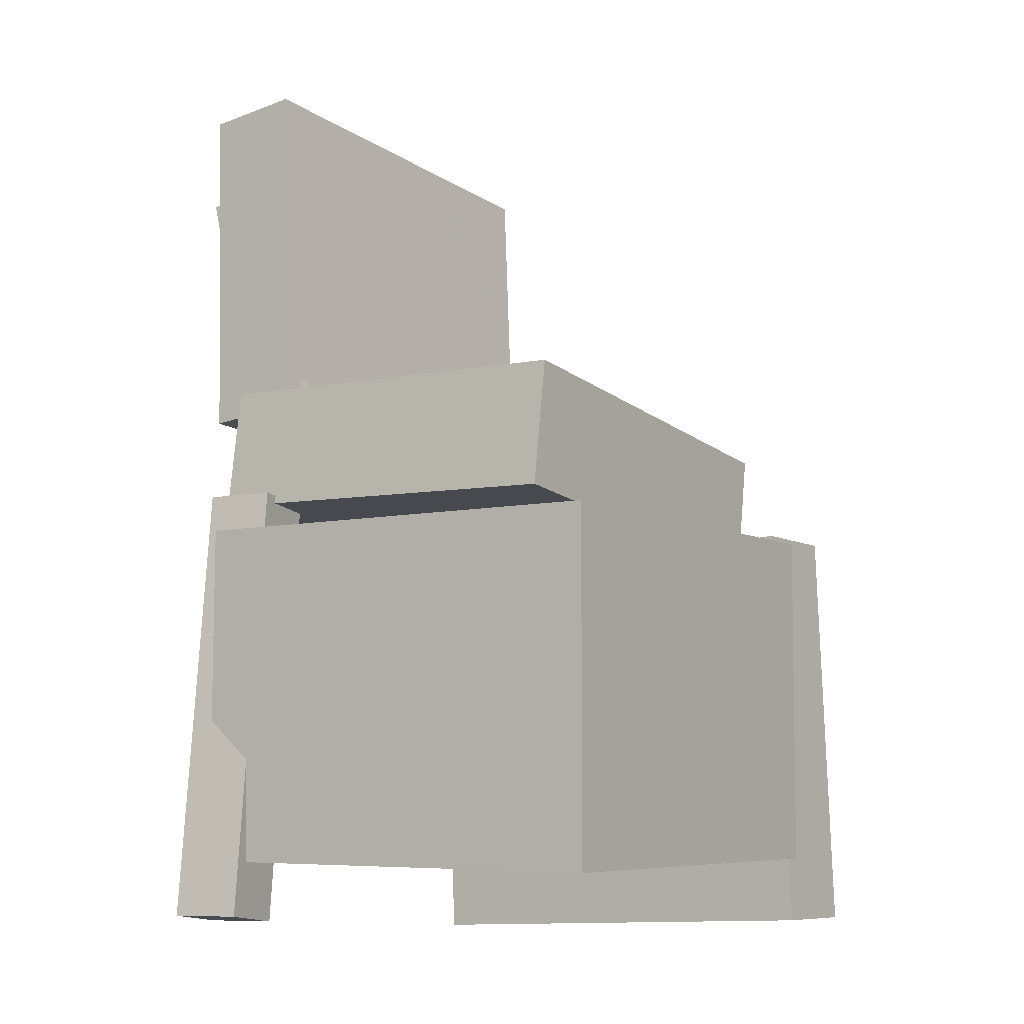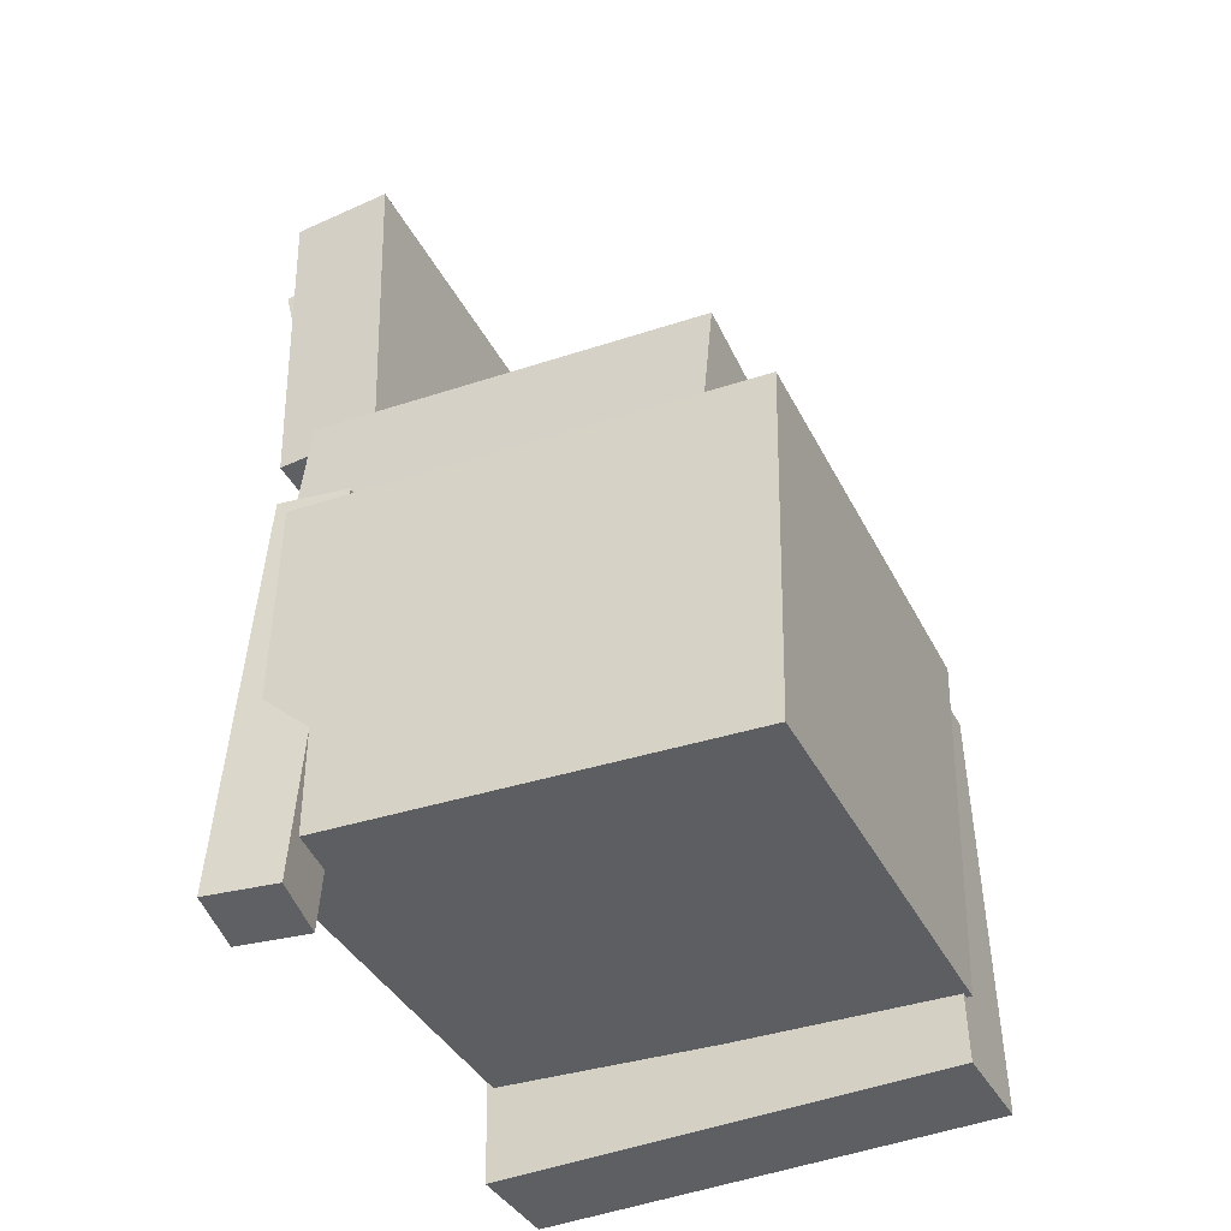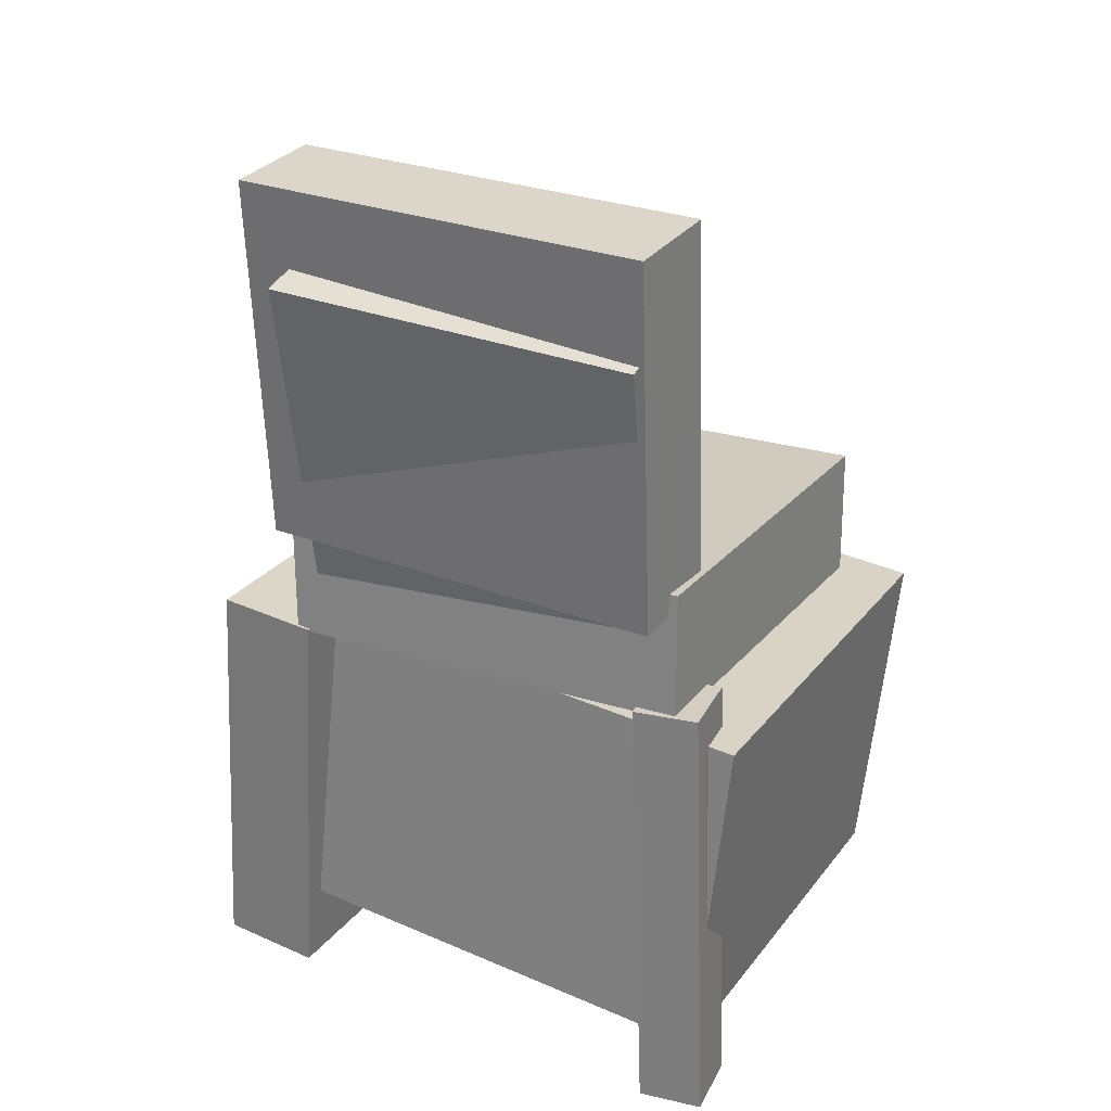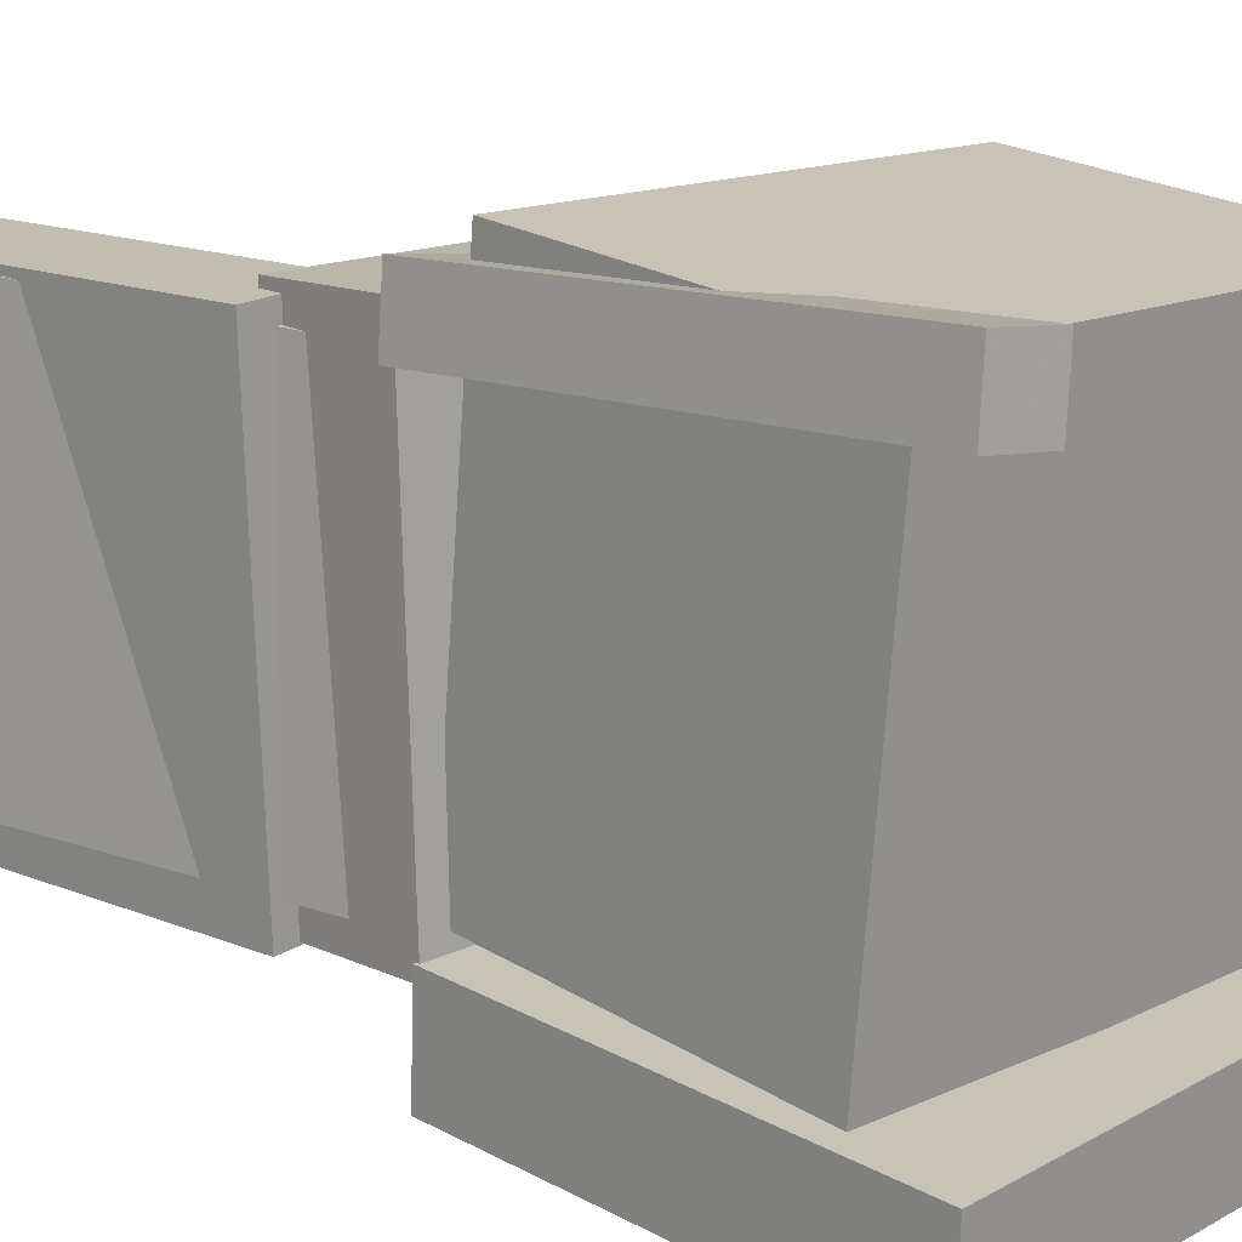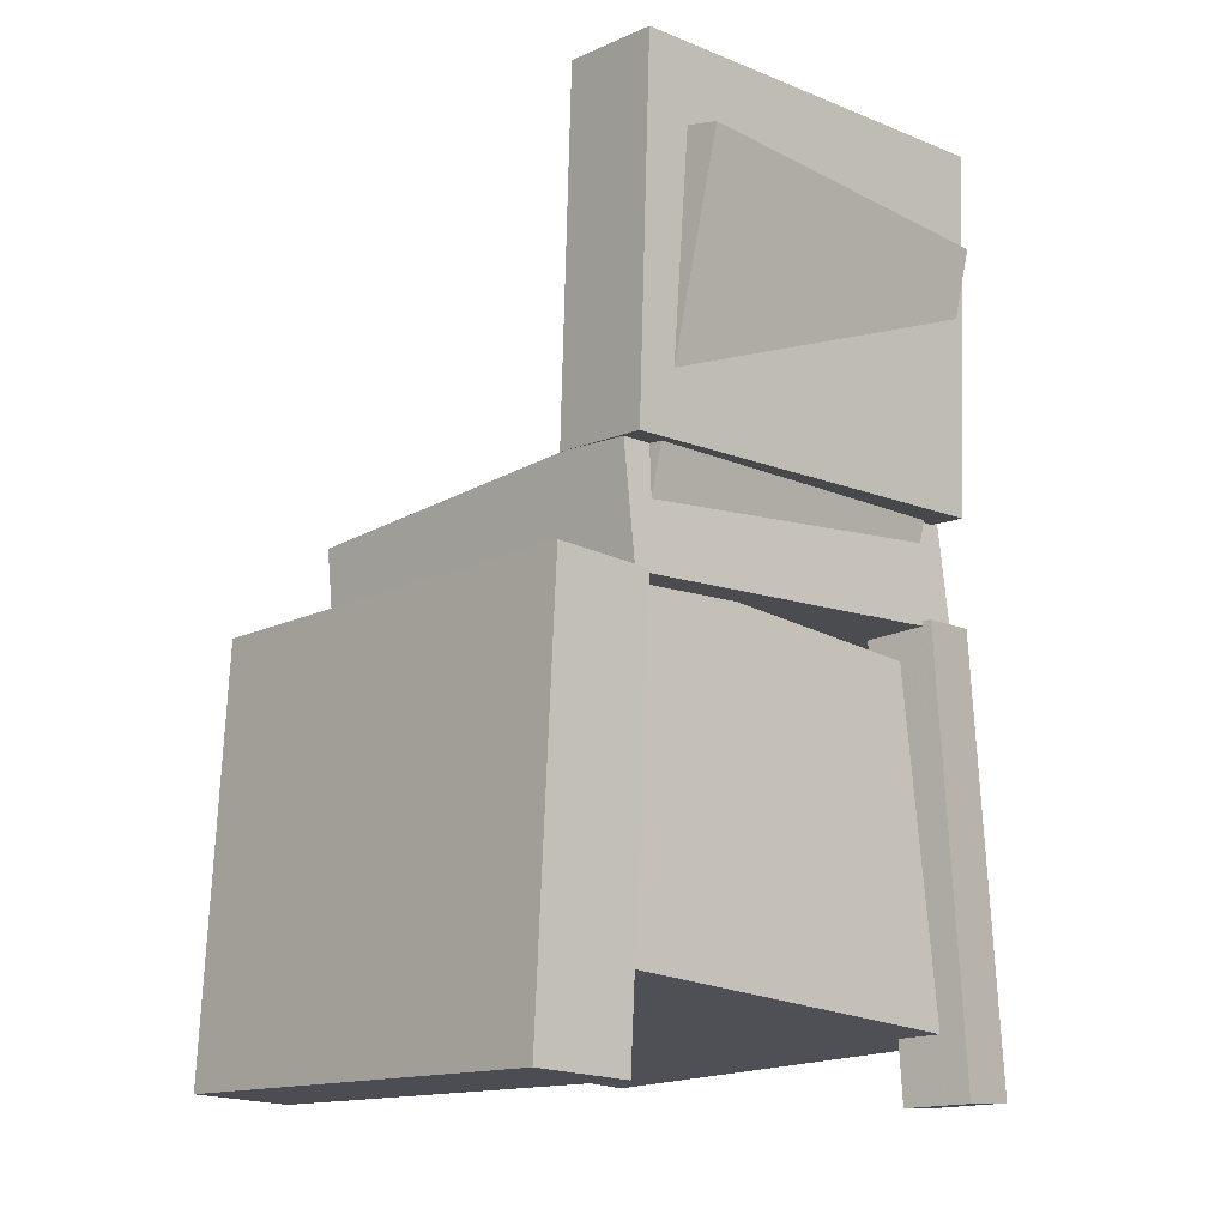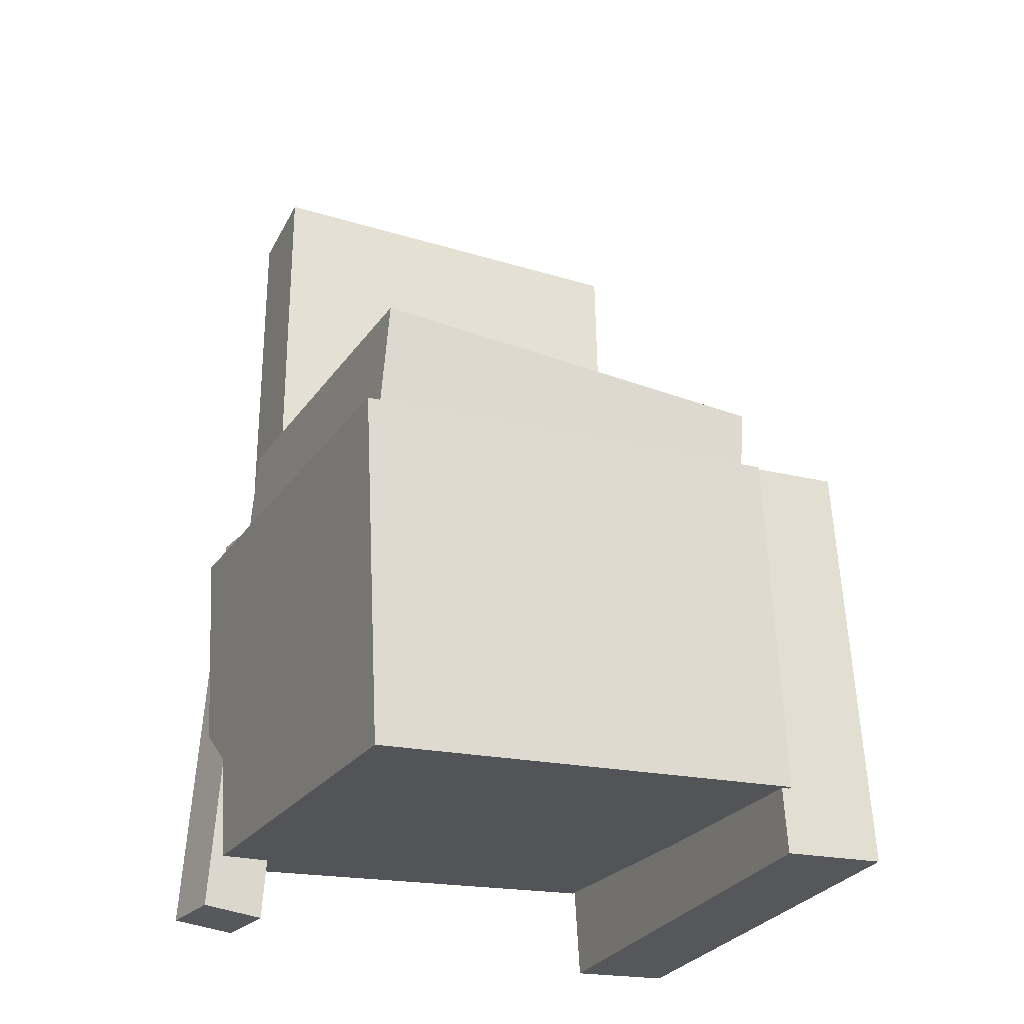
<metadata>
{"format":"obj","ext":"obj","renderer":"f3d","projection":"perspective","resolution":1024,"background":"white","views":[{"elev":-12.8,"azim":34.7,"up":"+Y"},{"elev":-42.8,"azim":25.0,"up":"+Y"},{"elev":28.3,"azim":-60.8,"up":"+Y"},{"elev":16.4,"azim":-47.0,"up":"+Z"},{"elev":-13.9,"azim":-133.9,"up":"+Y"},{"elev":-28.5,"azim":64.5,"up":"+Y"}]}
</metadata>
<code>
v -0.1659 -0.001801 0.1774
v -0.1718 -0.003912 0.1319
v -0.1733 -0.3183 0.193
v -0.1792 -0.3204 0.1476
v -0.1157 -0.003295 0.1709
v -0.1216 -0.005406 0.1255
v -0.1232 -0.3198 0.1866
v -0.1291 -0.3219 0.1412
f 1.0 7.0 5.0
f 1.0 3.0 7.0
f 1.0 4.0 3.0
f 1.0 2.0 4.0
f 3.0 8.0 7.0
f 3.0 4.0 8.0
f 5.0 7.0 8.0
f 5.0 8.0 6.0
f 1.0 5.0 6.0
f 1.0 6.0 2.0
f 2.0 6.0 8.0
f 2.0 8.0 4.0
v -0.1682 -0.01943 -0.14
v -0.1651 -0.006213 0.1605
v -0.1618 0.07073 -0.144
v -0.1586 0.08395 0.1565
v 0.1172 -0.03979 -0.142
v 0.1203 -0.02658 0.1584
v 0.1236 0.05037 -0.1461
v 0.1267 0.06358 0.1544
f 9.0 15.0 13.0
f 9.0 11.0 15.0
f 9.0 12.0 11.0
f 9.0 10.0 12.0
f 11.0 16.0 15.0
f 11.0 12.0 16.0
f 13.0 15.0 16.0
f 13.0 16.0 14.0
f 9.0 13.0 14.0
f 9.0 14.0 10.0
f 10.0 14.0 16.0
f 10.0 16.0 12.0
v -0.2134 0.2621 -0.1134
v -0.2034 0.2538 0.1446
v -0.1608 0.2732 -0.1151
v -0.1507 0.2649 0.1429
v -0.1587 0.0007764 -0.1239
v -0.1487 -0.007507 0.134
v -0.106 0.01188 -0.1256
v -0.096 0.003595 0.1324
f 17.0 23.0 21.0
f 17.0 19.0 23.0
f 17.0 20.0 19.0
f 17.0 18.0 20.0
f 19.0 24.0 23.0
f 19.0 20.0 24.0
f 21.0 23.0 24.0
f 21.0 24.0 22.0
f 17.0 21.0 22.0
f 17.0 22.0 18.0
f 18.0 22.0 24.0
f 18.0 24.0 20.0
v 0.1609 -0.2718 -0.1436
v -0.1633 -0.2537 -0.138
v 0.1749 -0.02727 -0.1246
v -0.1493 -0.00914 -0.119
v 0.1649 -0.2965 0.1702
v -0.1593 -0.2784 0.1758
v 0.1789 -0.05195 0.1893
v -0.1453 -0.03382 0.1949
f 25.0 31.0 29.0
f 25.0 27.0 31.0
f 25.0 28.0 27.0
f 25.0 26.0 28.0
f 27.0 32.0 31.0
f 27.0 28.0 32.0
f 29.0 31.0 32.0
f 29.0 32.0 30.0
f 25.0 29.0 30.0
f 25.0 30.0 26.0
f 26.0 30.0 32.0
f 26.0 32.0 28.0
v -0.1181 0.3253 -0.1466
v -0.1905 0.3219 -0.1487
v -0.1266 0.3278 0.1494
v -0.199 0.3244 0.1473
v -0.1061 0.06734 -0.1441
v -0.1785 0.06395 -0.1462
v -0.1146 0.06982 0.1519
v -0.187 0.06643 0.1498
f 33.0 39.0 37.0
f 33.0 35.0 39.0
f 33.0 36.0 35.0
f 33.0 34.0 36.0
f 35.0 40.0 39.0
f 35.0 36.0 40.0
f 37.0 39.0 40.0
f 37.0 40.0 38.0
f 33.0 37.0 38.0
f 33.0 38.0 34.0
f 34.0 38.0 40.0
f 34.0 40.0 36.0
v -0.1712 -0.3172 -0.1475
v -0.1699 -0.01674 -0.1299
v -0.1698 -0.313 -0.2203
v -0.1684 -0.01249 -0.2028
v 0.1568 -0.3191 -0.1409
v 0.1582 -0.01863 -0.1234
v 0.1583 -0.3149 -0.2138
v 0.1597 -0.01439 -0.1963
f 41.0 47.0 45.0
f 41.0 43.0 47.0
f 41.0 44.0 43.0
f 41.0 42.0 44.0
f 43.0 48.0 47.0
f 43.0 44.0 48.0
f 45.0 47.0 48.0
f 45.0 48.0 46.0
f 41.0 45.0 46.0
f 41.0 46.0 42.0
f 42.0 46.0 48.0
f 42.0 48.0 44.0

</code>
